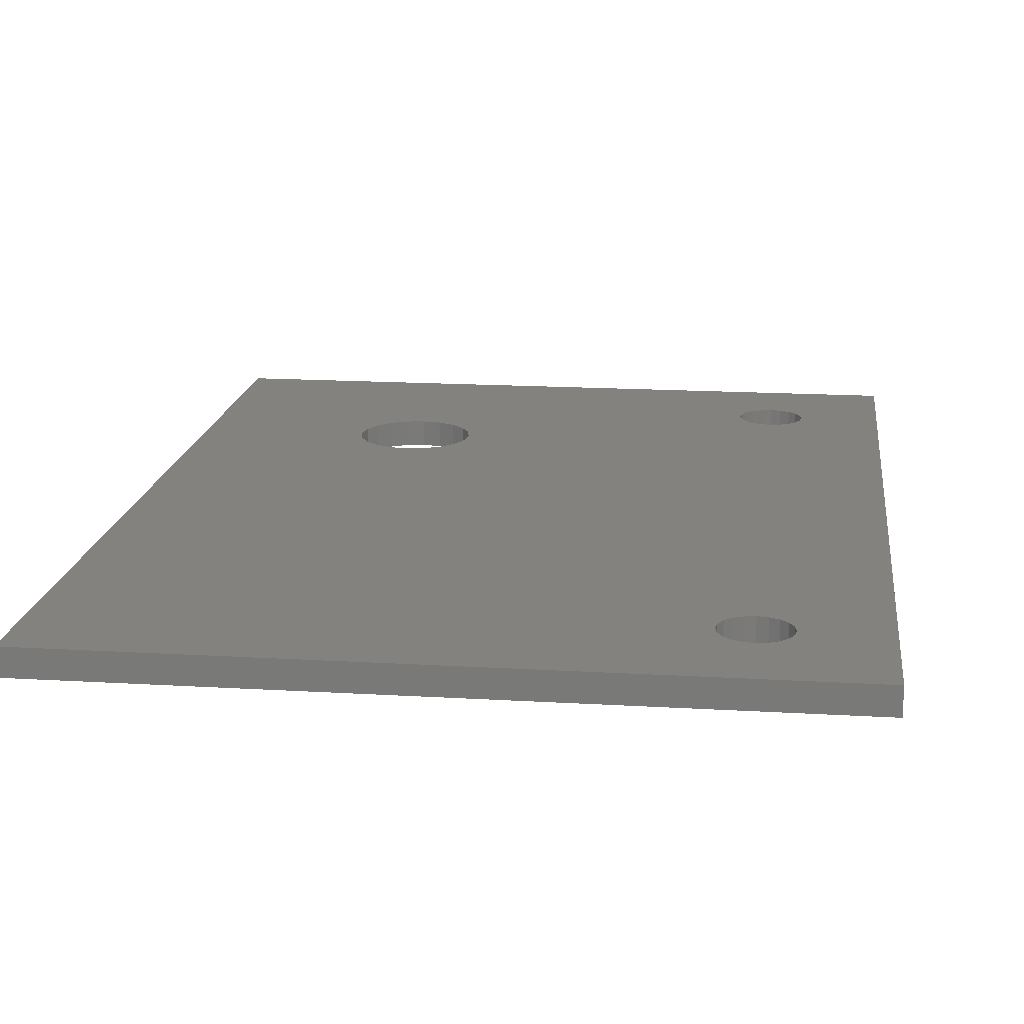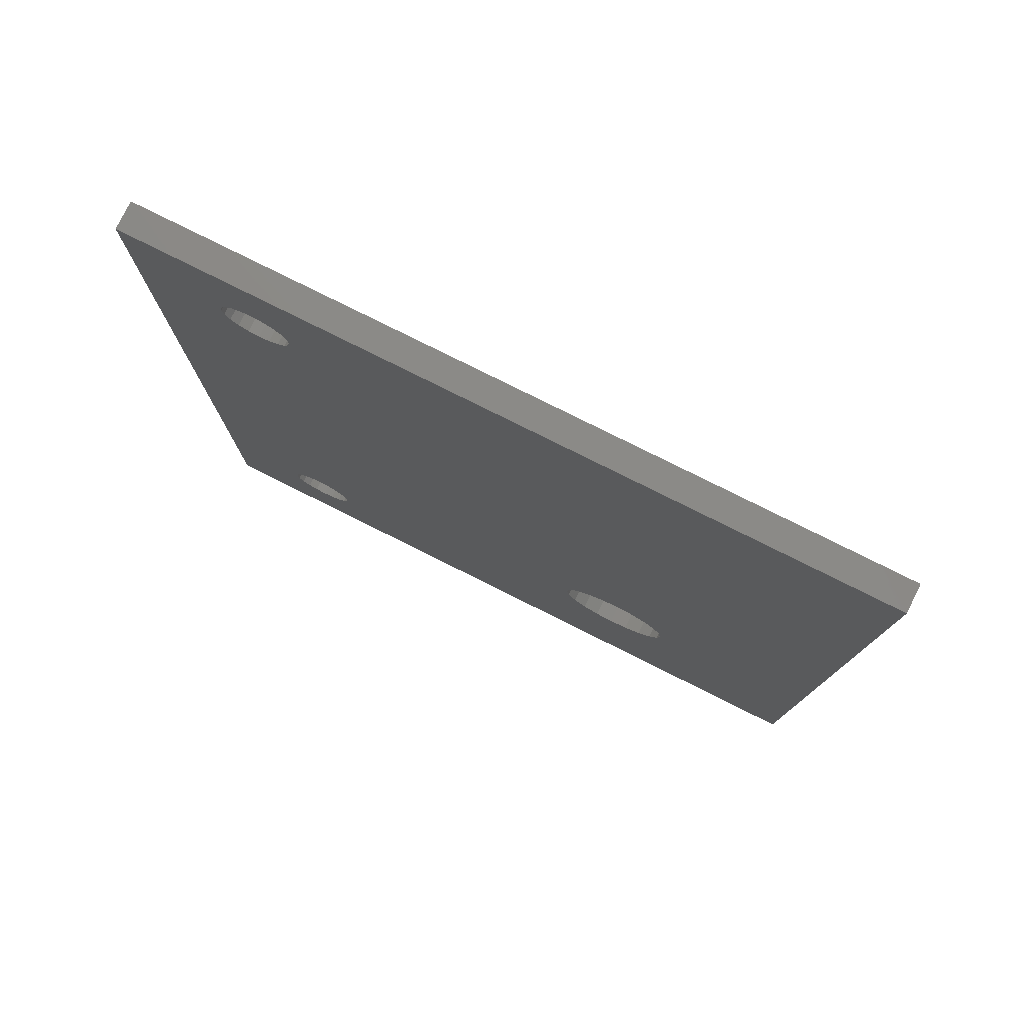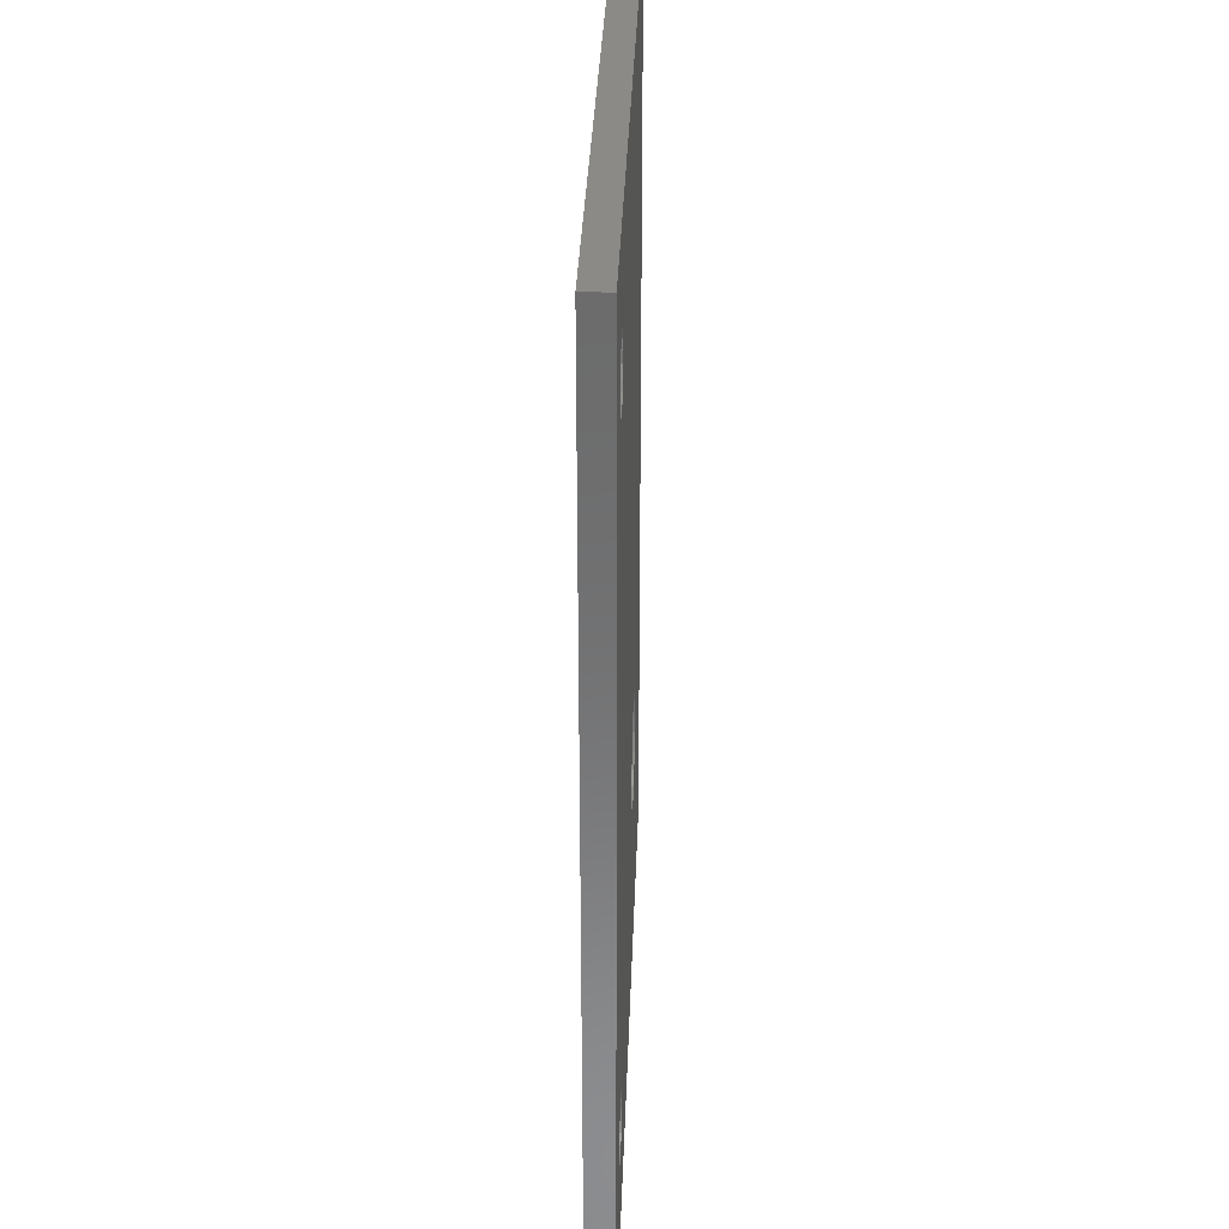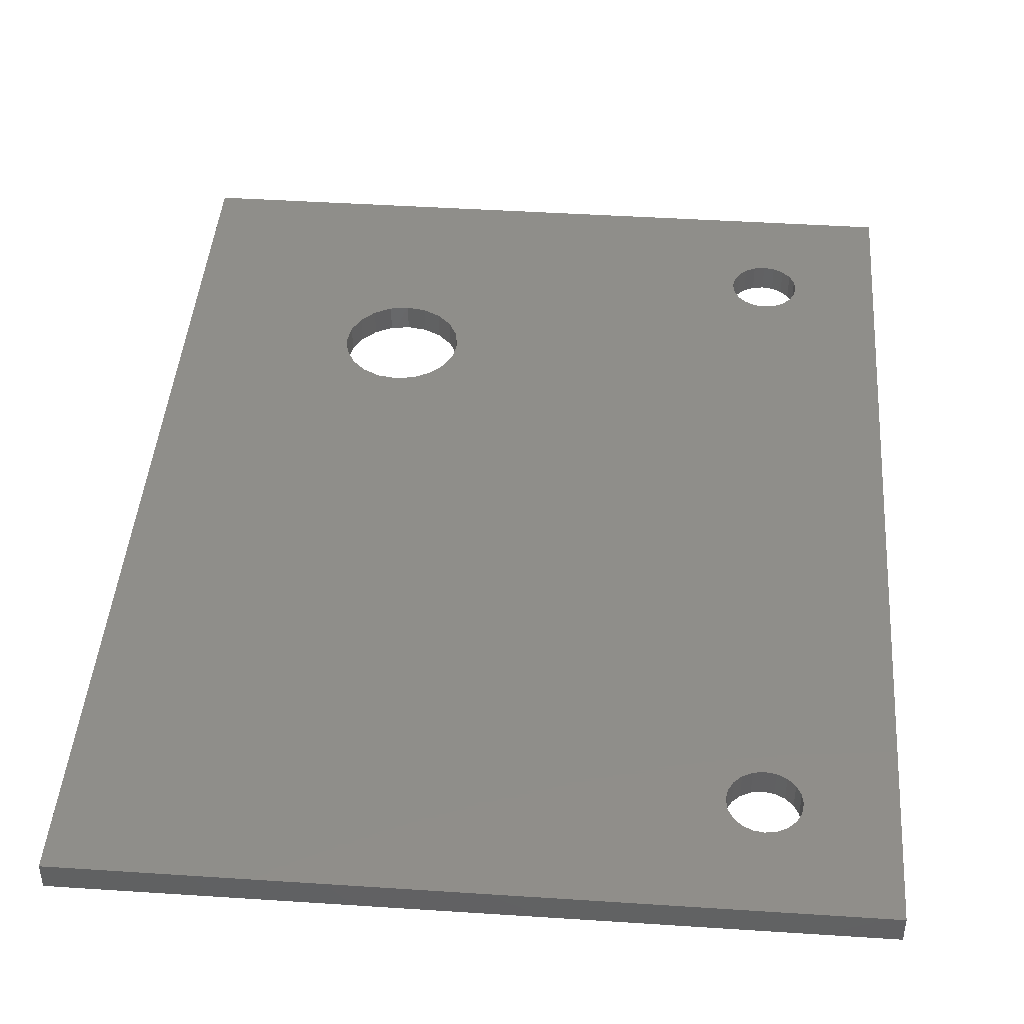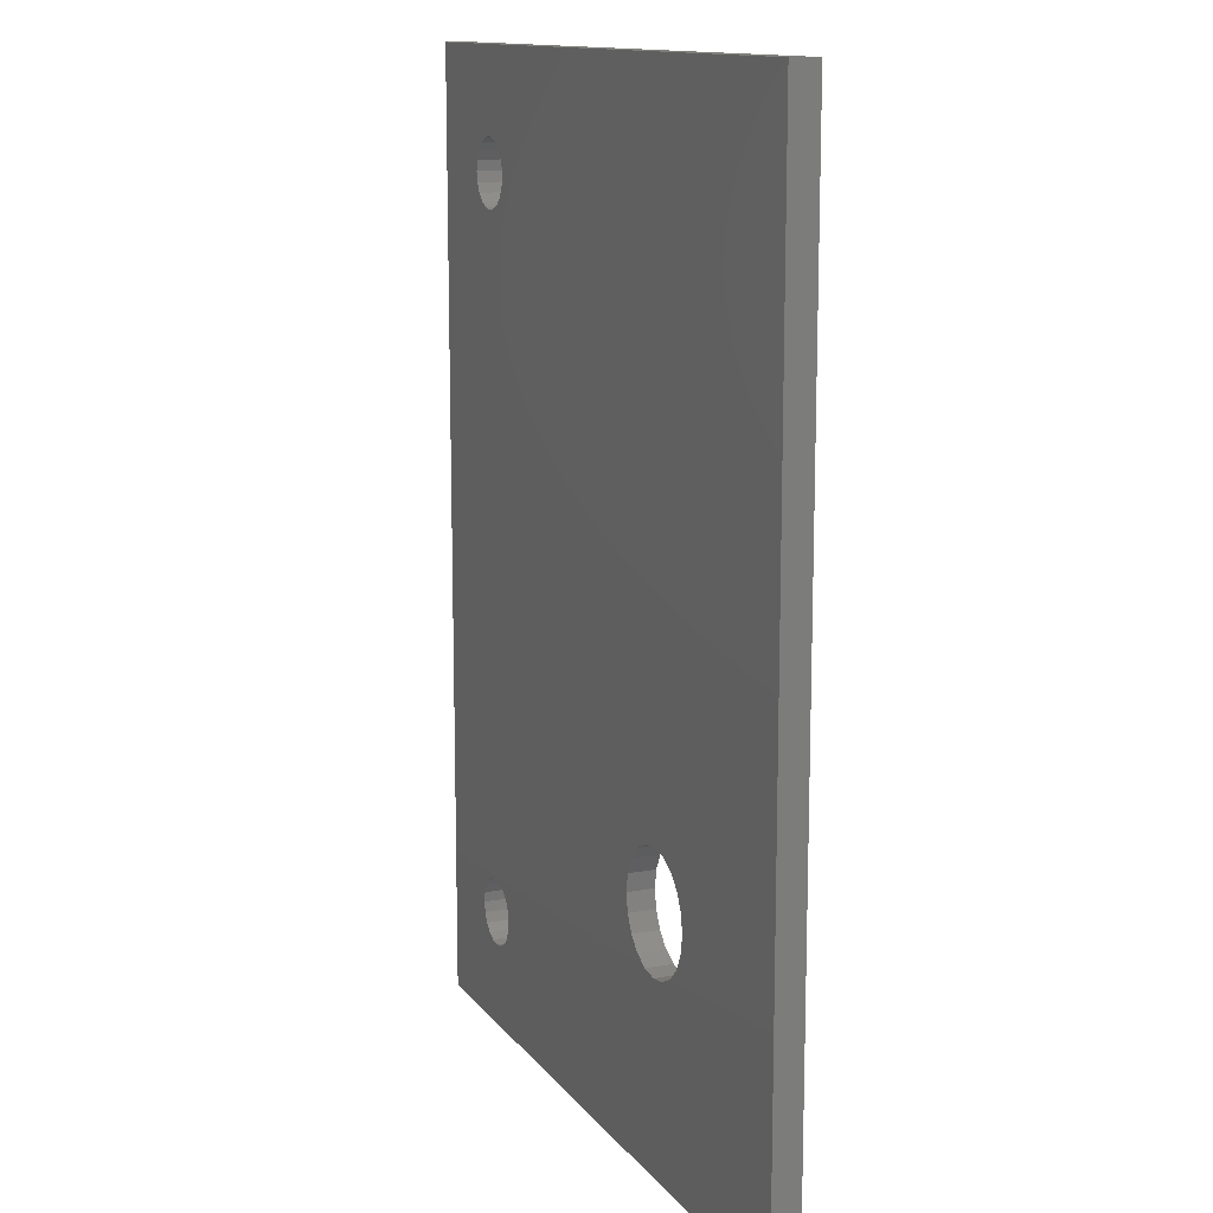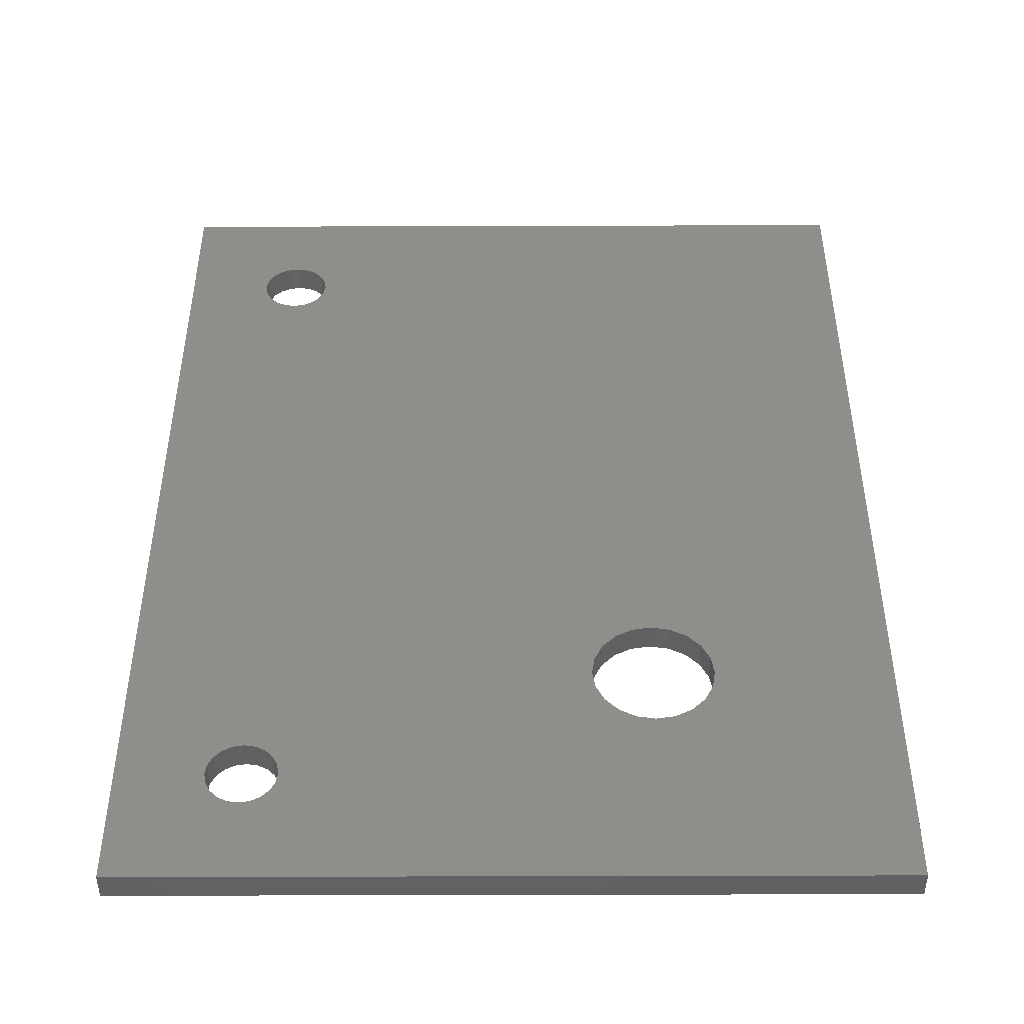
<metadata>
{"format":"stl","ext":"stl","renderer":"f3d","projection":"perspective","resolution":1024,"background":"white","views":[{"elev":16.5,"azim":-173.0,"up":"+Z"},{"elev":79.2,"azim":26.5,"up":"+Y"},{"elev":32.1,"azim":-88.1,"up":"+Y"},{"elev":43.7,"azim":-175.6,"up":"+Z"},{"elev":12.9,"azim":67.2,"up":"+Y"},{"elev":-46.4,"azim":0.2,"up":"+Y"}]}
</metadata>
<code>
# stl→obj: 128 verts, 264 faces
v -24.5 16 20.6
v -24.57 16.46 21.8
v -24.57 16.46 20.6
v -24.5 16 21.8
v -27.5 16 21.8
v -27.43 16.46 20.6
v -27.43 16.46 21.8
v -27.5 16 20.6
v -26 17.5 20.6
v -25.54 17.43 21.8
v -26 17.5 21.8
v -25.54 17.43 20.6
v -25.54 14.57 20.6
v -26 14.5 21.8
v -25.54 14.57 21.8
v -26 14.5 20.6
v -25.12 14.79 20.6
v -25.12 14.79 21.8
v -24.79 16.88 20.6
v -25.12 17.21 21.8
v -25.12 17.21 20.6
v -24.79 16.88 21.8
v -26.88 17.21 20.6
v -26.46 17.43 21.8
v -26.88 17.21 21.8
v -26.46 17.43 20.6
v -27.21 16.88 21.8
v -27.21 16.88 20.6
v -26.88 14.79 21.8
v -27.21 15.12 20.6
v -27.21 15.12 21.8
v -26.88 14.79 20.6
v -24.57 15.54 20.6
v -24.57 15.54 21.8
v -24.79 15.12 21.8
v -24.79 15.12 20.6
v -26.46 14.57 21.8
v -26.46 14.57 20.6
v -27.43 15.54 20.6
v -27.43 15.54 21.8
v -24.5 -16 20.6
v -24.57 -15.54 21.8
v -24.57 -15.54 20.6
v -24.5 -16 21.8
v -27.5 -16 21.8
v -27.43 -15.54 20.6
v -27.43 -15.54 21.8
v -27.5 -16 20.6
v -26.46 -14.57 20.6
v -26 -14.5 21.8
v -26.46 -14.57 21.8
v -26 -14.5 20.6
v -26 -17.5 20.6
v -26.46 -17.43 21.8
v -26 -17.5 21.8
v -26.46 -17.43 20.6
v -24.79 -15.12 20.6
v -25.12 -14.79 21.8
v -25.12 -14.79 20.6
v -24.79 -15.12 21.8
v -25.54 -14.57 20.6
v -25.54 -14.57 21.8
v -27.21 -15.12 21.8
v -26.88 -14.79 20.6
v -26.88 -14.79 21.8
v -27.21 -15.12 20.6
v -24.79 -16.88 20.6
v -24.57 -16.46 21.8
v -24.57 -16.46 20.6
v -24.79 -16.88 21.8
v -26.88 -17.21 21.8
v -27.21 -16.88 20.6
v -27.21 -16.88 21.8
v -26.88 -17.21 20.6
v -27.43 -16.46 21.8
v -27.43 -16.46 20.6
v -25.54 -17.43 20.6
v -25.54 -17.43 21.8
v -25.12 -17.21 20.6
v -25.12 -17.21 21.8
v -31.2 -21.2 20.6
v -31.2 21.2 21.8
v -31.2 21.2 20.6
v -31.2 -21.2 21.8
v -9.803 -8.027 21.8
v -10.53 -8.397 21.8
v -11.1 -8.972 21.8
v -6.527 -9.697 21.8
v 1.2 -21.2 21.8
v 1.2 21.2 21.8
v -6.4 -10.5 21.8
v -6.897 -8.972 21.8
v -7.472 -8.397 21.8
v -8.197 -8.027 21.8
v -9 -7.9 21.8
v -11.47 -9.697 21.8
v -6.527 -11.3 21.8
v -6.897 -12.03 21.8
v -7.472 -12.6 21.8
v -8.197 -12.97 21.8
v -9 -13.1 21.8
v -9.803 -12.97 21.8
v -10.53 -12.6 21.8
v -11.6 -10.5 21.8
v -11.47 -11.3 21.8
v -11.1 -12.03 21.8
v 1.2 21.2 20.6
v 1.2 -21.2 20.6
v -11.6 -10.5 20.6
v -11.47 -9.697 20.6
v -11.1 -8.972 20.6
v -6.527 -9.697 20.6
v -6.4 -10.5 20.6
v -6.527 -11.3 20.6
v -6.897 -12.03 20.6
v -7.472 -12.6 20.6
v -8.197 -12.97 20.6
v -9 -13.1 20.6
v -9.803 -12.97 20.6
v -11.47 -11.3 20.6
v -11.1 -12.03 20.6
v -10.53 -12.6 20.6
v -6.897 -8.972 20.6
v -7.472 -8.397 20.6
v -8.197 -8.027 20.6
v -9 -7.9 20.6
v -9.803 -8.027 20.6
v -10.53 -8.397 20.6
f 1 2 3
f 2 1 4
f 5 6 7
f 6 5 8
f 9 10 11
f 10 9 12
f 13 14 15
f 14 13 16
f 17 15 18
f 15 17 13
f 19 20 21
f 20 19 22
f 3 22 19
f 22 3 2
f 12 20 10
f 20 12 21
f 23 24 25
f 24 23 26
f 27 23 25
f 23 27 28
f 26 11 24
f 11 26 9
f 29 30 31
f 30 29 32
f 7 28 27
f 28 7 6
f 33 4 1
f 4 33 34
f 17 35 36
f 35 17 18
f 36 34 33
f 34 36 35
f 16 37 14
f 37 16 38
f 31 39 40
f 39 31 30
f 40 8 5
f 8 40 39
f 38 29 37
f 29 38 32
f 41 42 43
f 42 41 44
f 45 46 47
f 46 45 48
f 49 50 51
f 50 49 52
f 53 54 55
f 54 53 56
f 57 58 59
f 58 57 60
f 43 60 57
f 60 43 42
f 61 58 62
f 58 61 59
f 63 64 65
f 64 63 66
f 47 66 63
f 66 47 46
f 64 51 65
f 51 64 49
f 67 68 69
f 68 67 70
f 71 72 73
f 72 71 74
f 75 48 45
f 48 75 76
f 52 62 50
f 62 52 61
f 69 44 41
f 44 69 68
f 77 55 78
f 55 77 53
f 79 70 67
f 70 79 80
f 56 71 54
f 71 56 74
f 73 76 75
f 76 73 72
f 79 78 80
f 78 79 77
f 81 82 83
f 82 81 84
f 85 18 86
f 87 42 44
f 15 86 18
f 87 60 42
f 86 15 87
f 87 58 60
f 62 87 15
f 87 62 58
f 14 62 15
f 14 50 62
f 37 50 14
f 37 51 50
f 29 51 37
f 29 65 51
f 31 65 29
f 31 63 65
f 40 63 31
f 40 47 63
f 82 40 5
f 40 82 47
f 88 89 90
f 89 88 91
f 90 92 88
f 90 93 92
f 90 94 93
f 90 95 94
f 34 90 4
f 90 34 95
f 35 95 34
f 95 35 85
f 87 44 96
f 18 85 35
f 90 2 4
f 90 22 2
f 90 20 22
f 90 10 20
f 82 10 90
f 84 47 82
f 7 82 5
f 27 82 7
f 25 82 27
f 24 82 25
f 11 82 24
f 10 82 11
f 97 89 91
f 98 89 97
f 99 89 98
f 100 89 99
f 101 89 100
f 102 89 101
f 70 102 103
f 96 44 104
f 104 44 105
f 44 106 105
f 68 106 44
f 106 68 103
f 70 103 68
f 102 70 80
f 102 80 89
f 78 89 80
f 84 78 55
f 78 84 89
f 54 84 55
f 71 84 54
f 73 84 71
f 75 84 73
f 45 84 75
f 47 84 45
f 89 107 90
f 107 89 108
f 109 59 110
f 111 33 1
f 61 110 59
f 111 36 33
f 110 61 111
f 111 17 36
f 13 111 61
f 111 13 17
f 52 13 61
f 52 16 13
f 49 16 52
f 49 38 16
f 64 38 49
f 64 32 38
f 66 32 64
f 66 30 32
f 46 30 66
f 46 39 30
f 81 46 48
f 46 81 39
f 112 108 113
f 108 114 113
f 108 115 114
f 108 116 115
f 108 117 116
f 108 118 117
f 108 119 118
f 79 119 108
f 43 120 41
f 121 41 120
f 69 121 122
f 67 119 79
f 121 69 41
f 122 67 69
f 119 67 122
f 108 77 79
f 81 77 108
f 83 39 81
f 76 81 48
f 72 81 76
f 74 81 72
f 56 81 74
f 53 81 56
f 77 81 53
f 108 112 107
f 123 107 112
f 124 107 123
f 125 107 124
f 126 107 125
f 1 126 127
f 1 127 128
f 1 128 111
f 120 57 109
f 57 120 43
f 59 109 57
f 126 1 107
f 3 107 1
f 19 107 3
f 21 107 19
f 12 107 21
f 83 12 9
f 12 83 107
f 26 83 9
f 23 83 26
f 28 83 23
f 6 83 28
f 8 83 6
f 39 83 8
f 81 89 84
f 89 81 108
f 107 82 90
f 82 107 83
f 113 88 112
f 88 113 91
f 104 110 96
f 110 104 109
f 127 95 85
f 95 127 126
f 117 101 100
f 101 117 118
f 115 97 114
f 97 115 98
f 125 93 94
f 93 125 124
f 112 92 123
f 92 112 88
f 126 94 95
f 94 126 125
f 87 128 86
f 128 87 111
f 96 111 87
f 111 96 110
f 128 85 86
f 85 128 127
f 123 93 124
f 93 123 92
f 116 100 99
f 100 116 117
f 114 91 113
f 91 114 97
f 105 109 104
f 109 105 120
f 116 98 115
f 98 116 99
f 106 120 105
f 120 106 121
f 118 102 101
f 102 118 119
f 103 121 106
f 121 103 122
f 119 103 102
f 103 119 122

</code>
